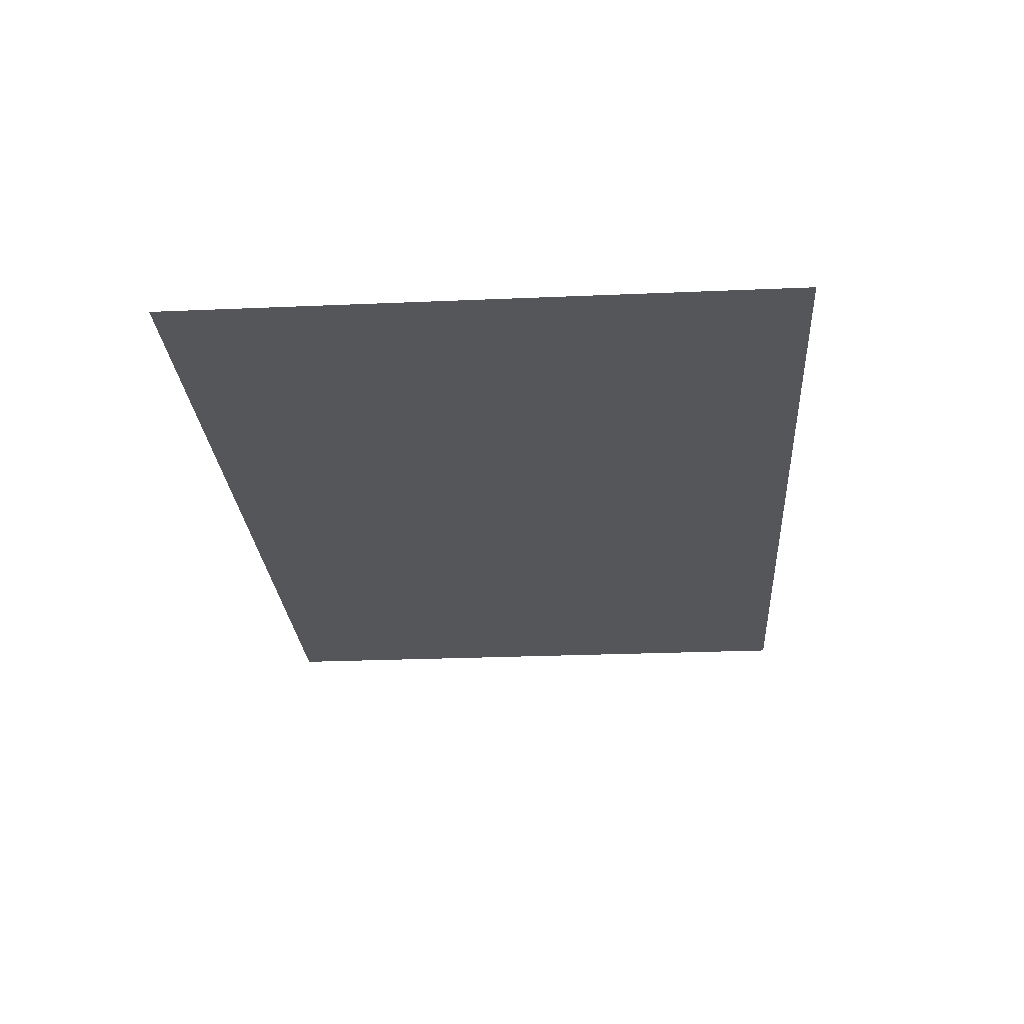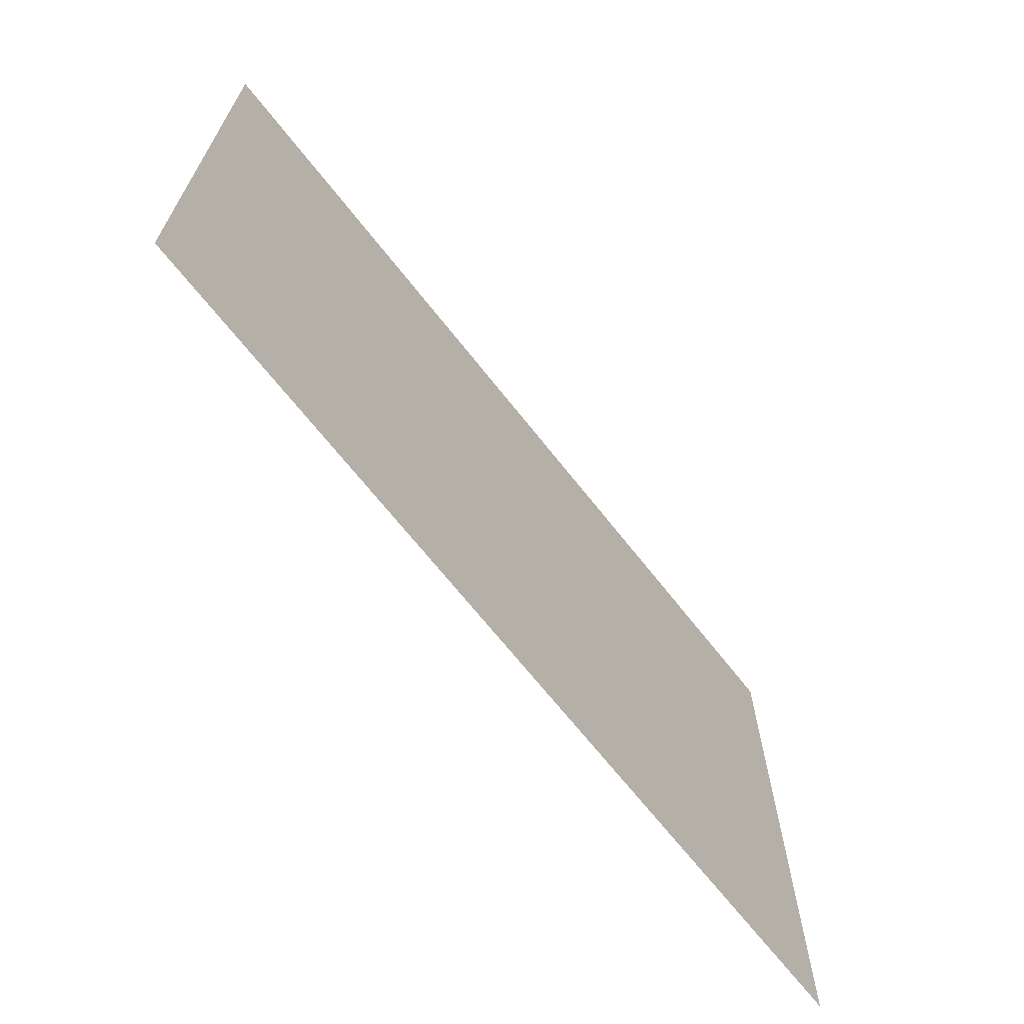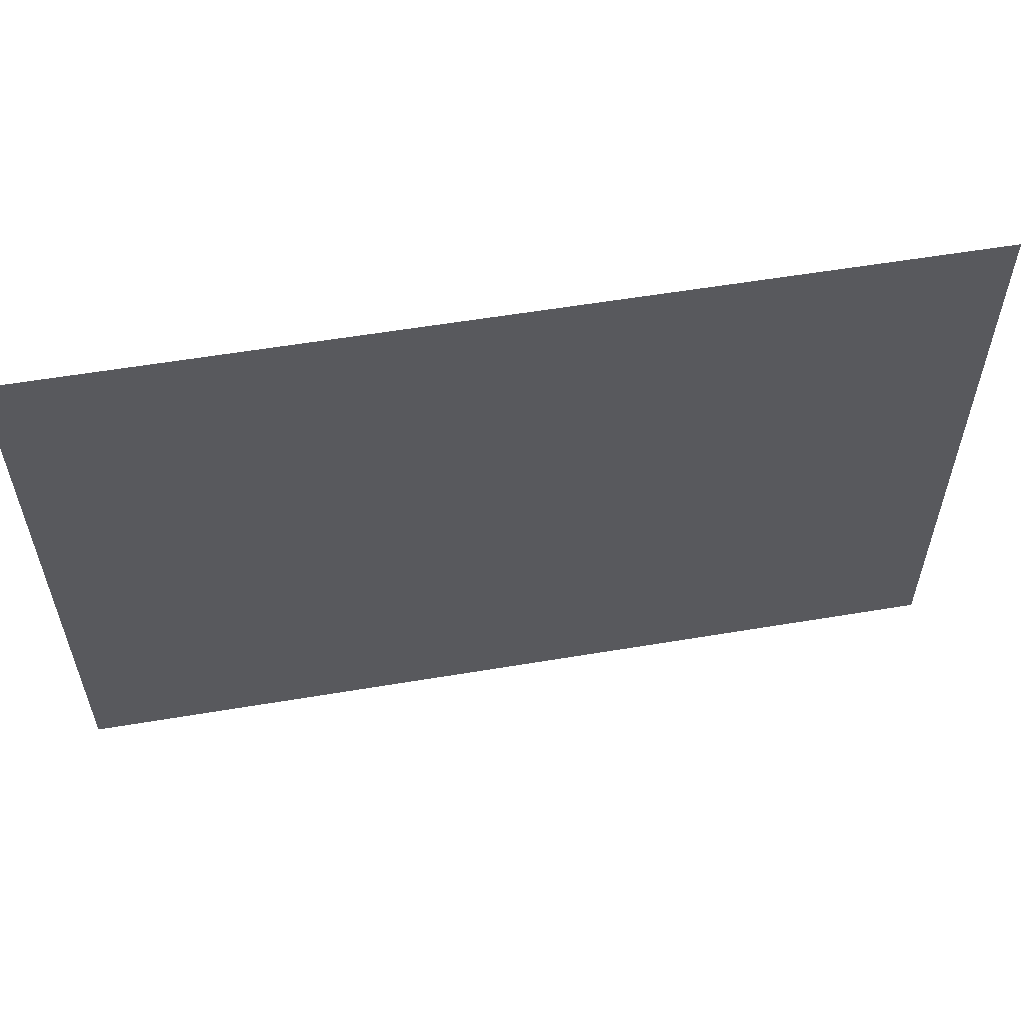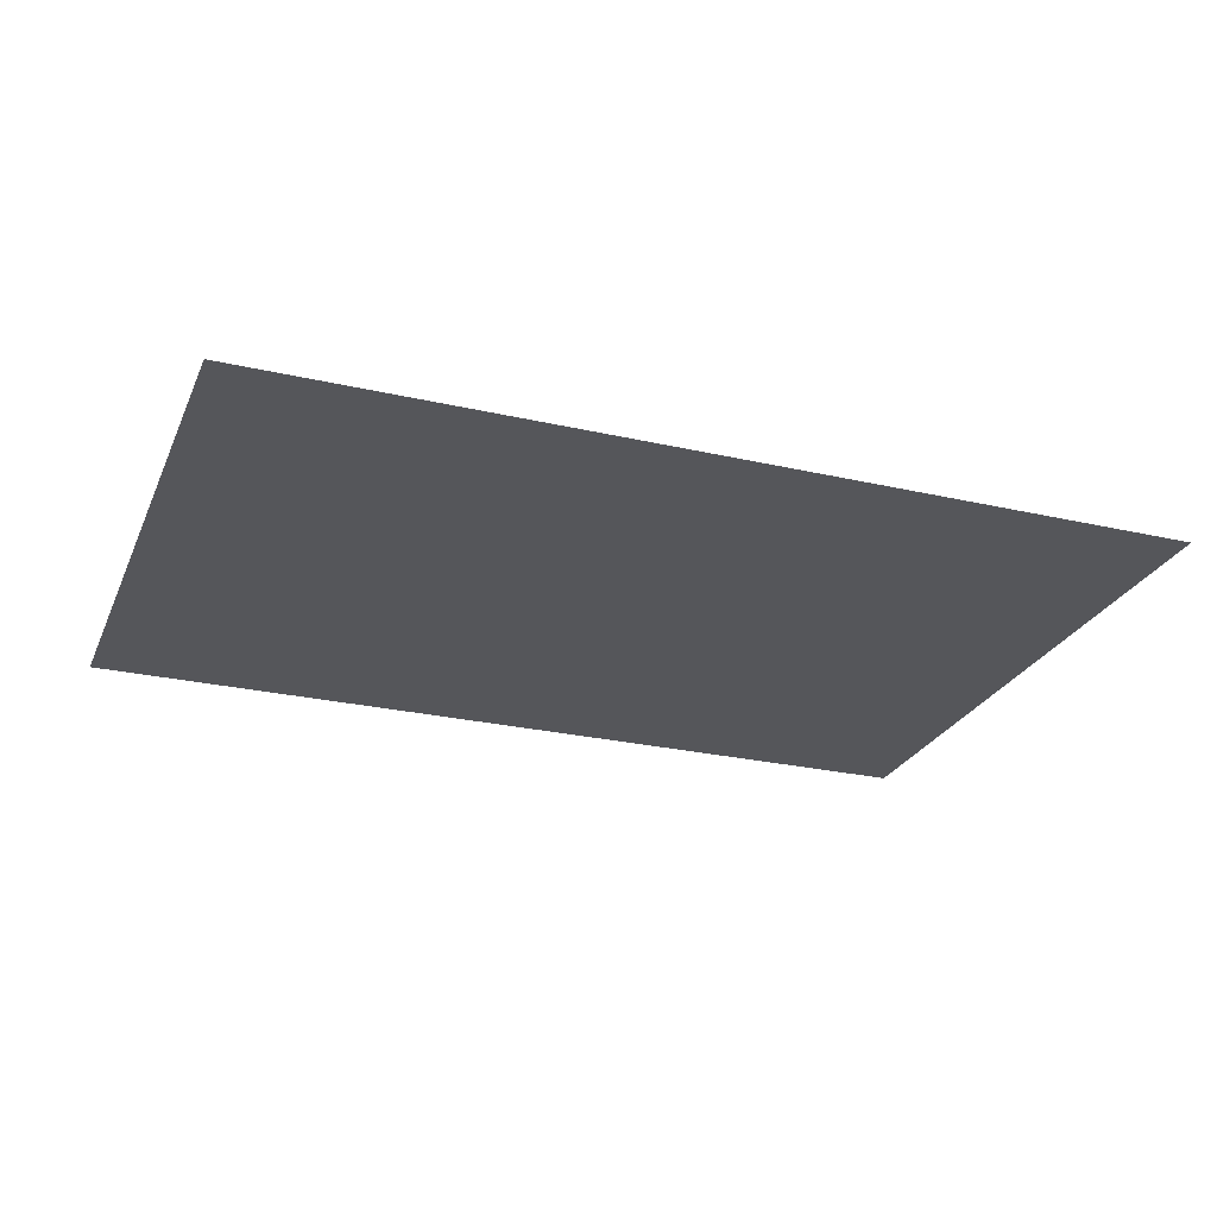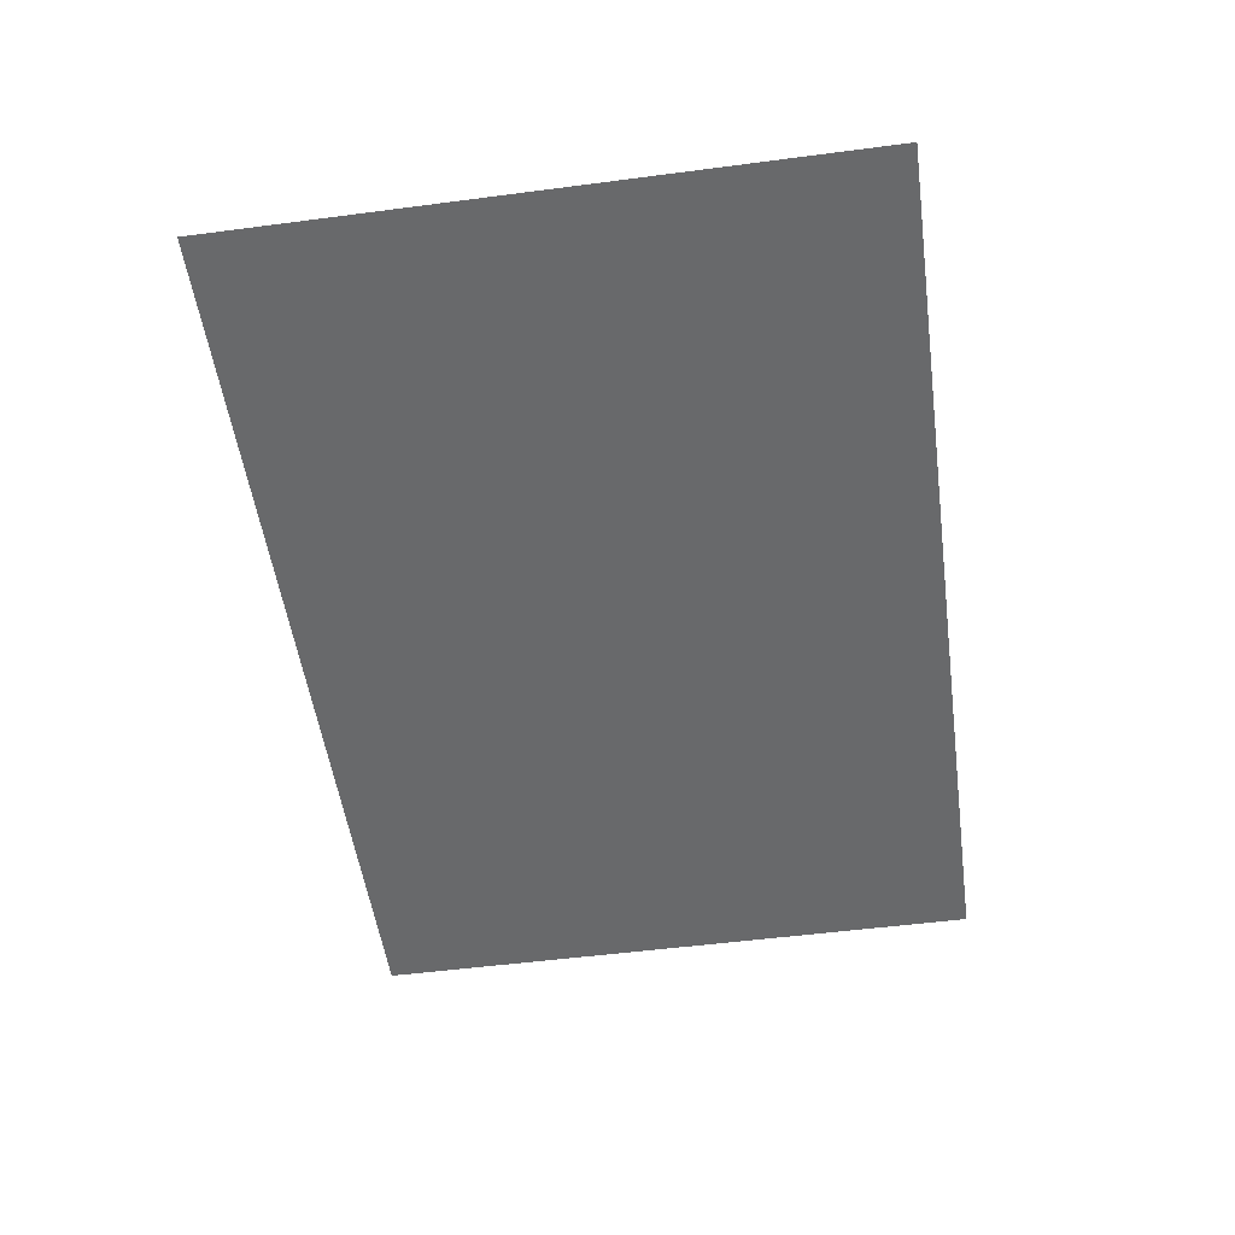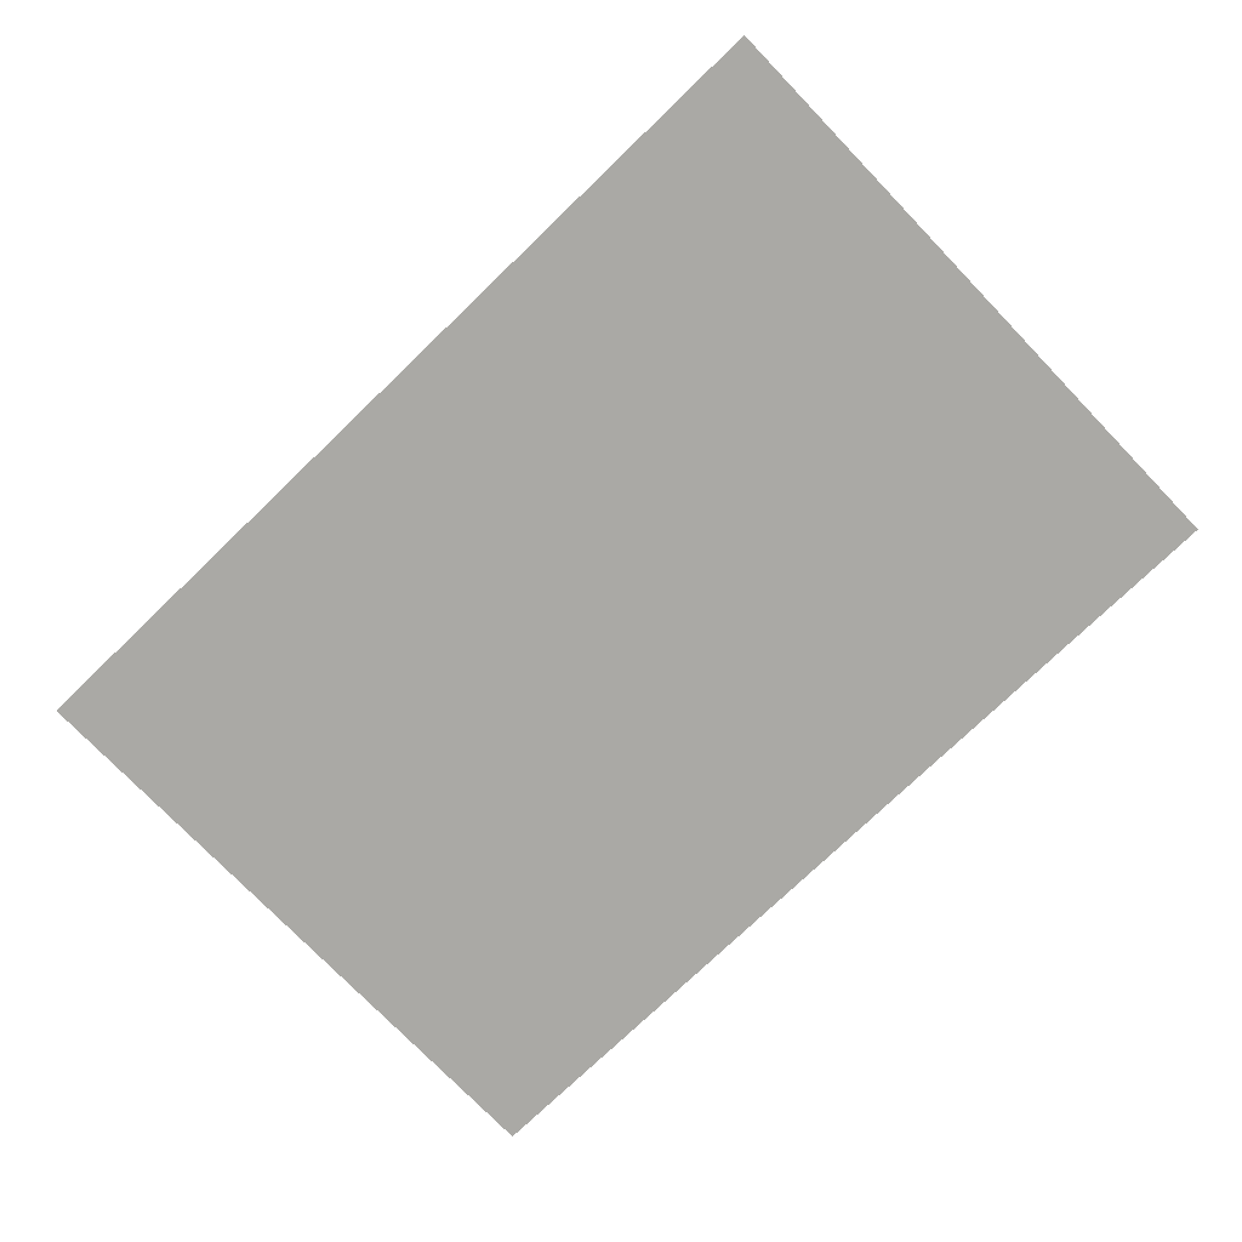
<metadata>
{"format":"obj","ext":"obj","renderer":"f3d","projection":"perspective","resolution":1024,"background":"white","views":[{"elev":-26.0,"azim":-86.1,"up":"+Y"},{"elev":-67.6,"azim":-51.9,"up":"+Z"},{"elev":57.2,"azim":170.1,"up":"+Z"},{"elev":-25.9,"azim":159.9,"up":"+Y"},{"elev":-52.6,"azim":98.0,"up":"+Y"},{"elev":-75.4,"azim":43.9,"up":"+Y"}]}
</metadata>
<code>
o mesh18/mesh18-geometry#mesh18-geometry
v 0.3719 -0.5045 -0.2119
v -0.3906 -0.5045 0.3139
v -0.3906 -0.5045 -0.2119
v 0.3719 -0.5045 0.3139
f 1 2 3
f 2 1 4
f 3 2 1
f 4 1 2

</code>
